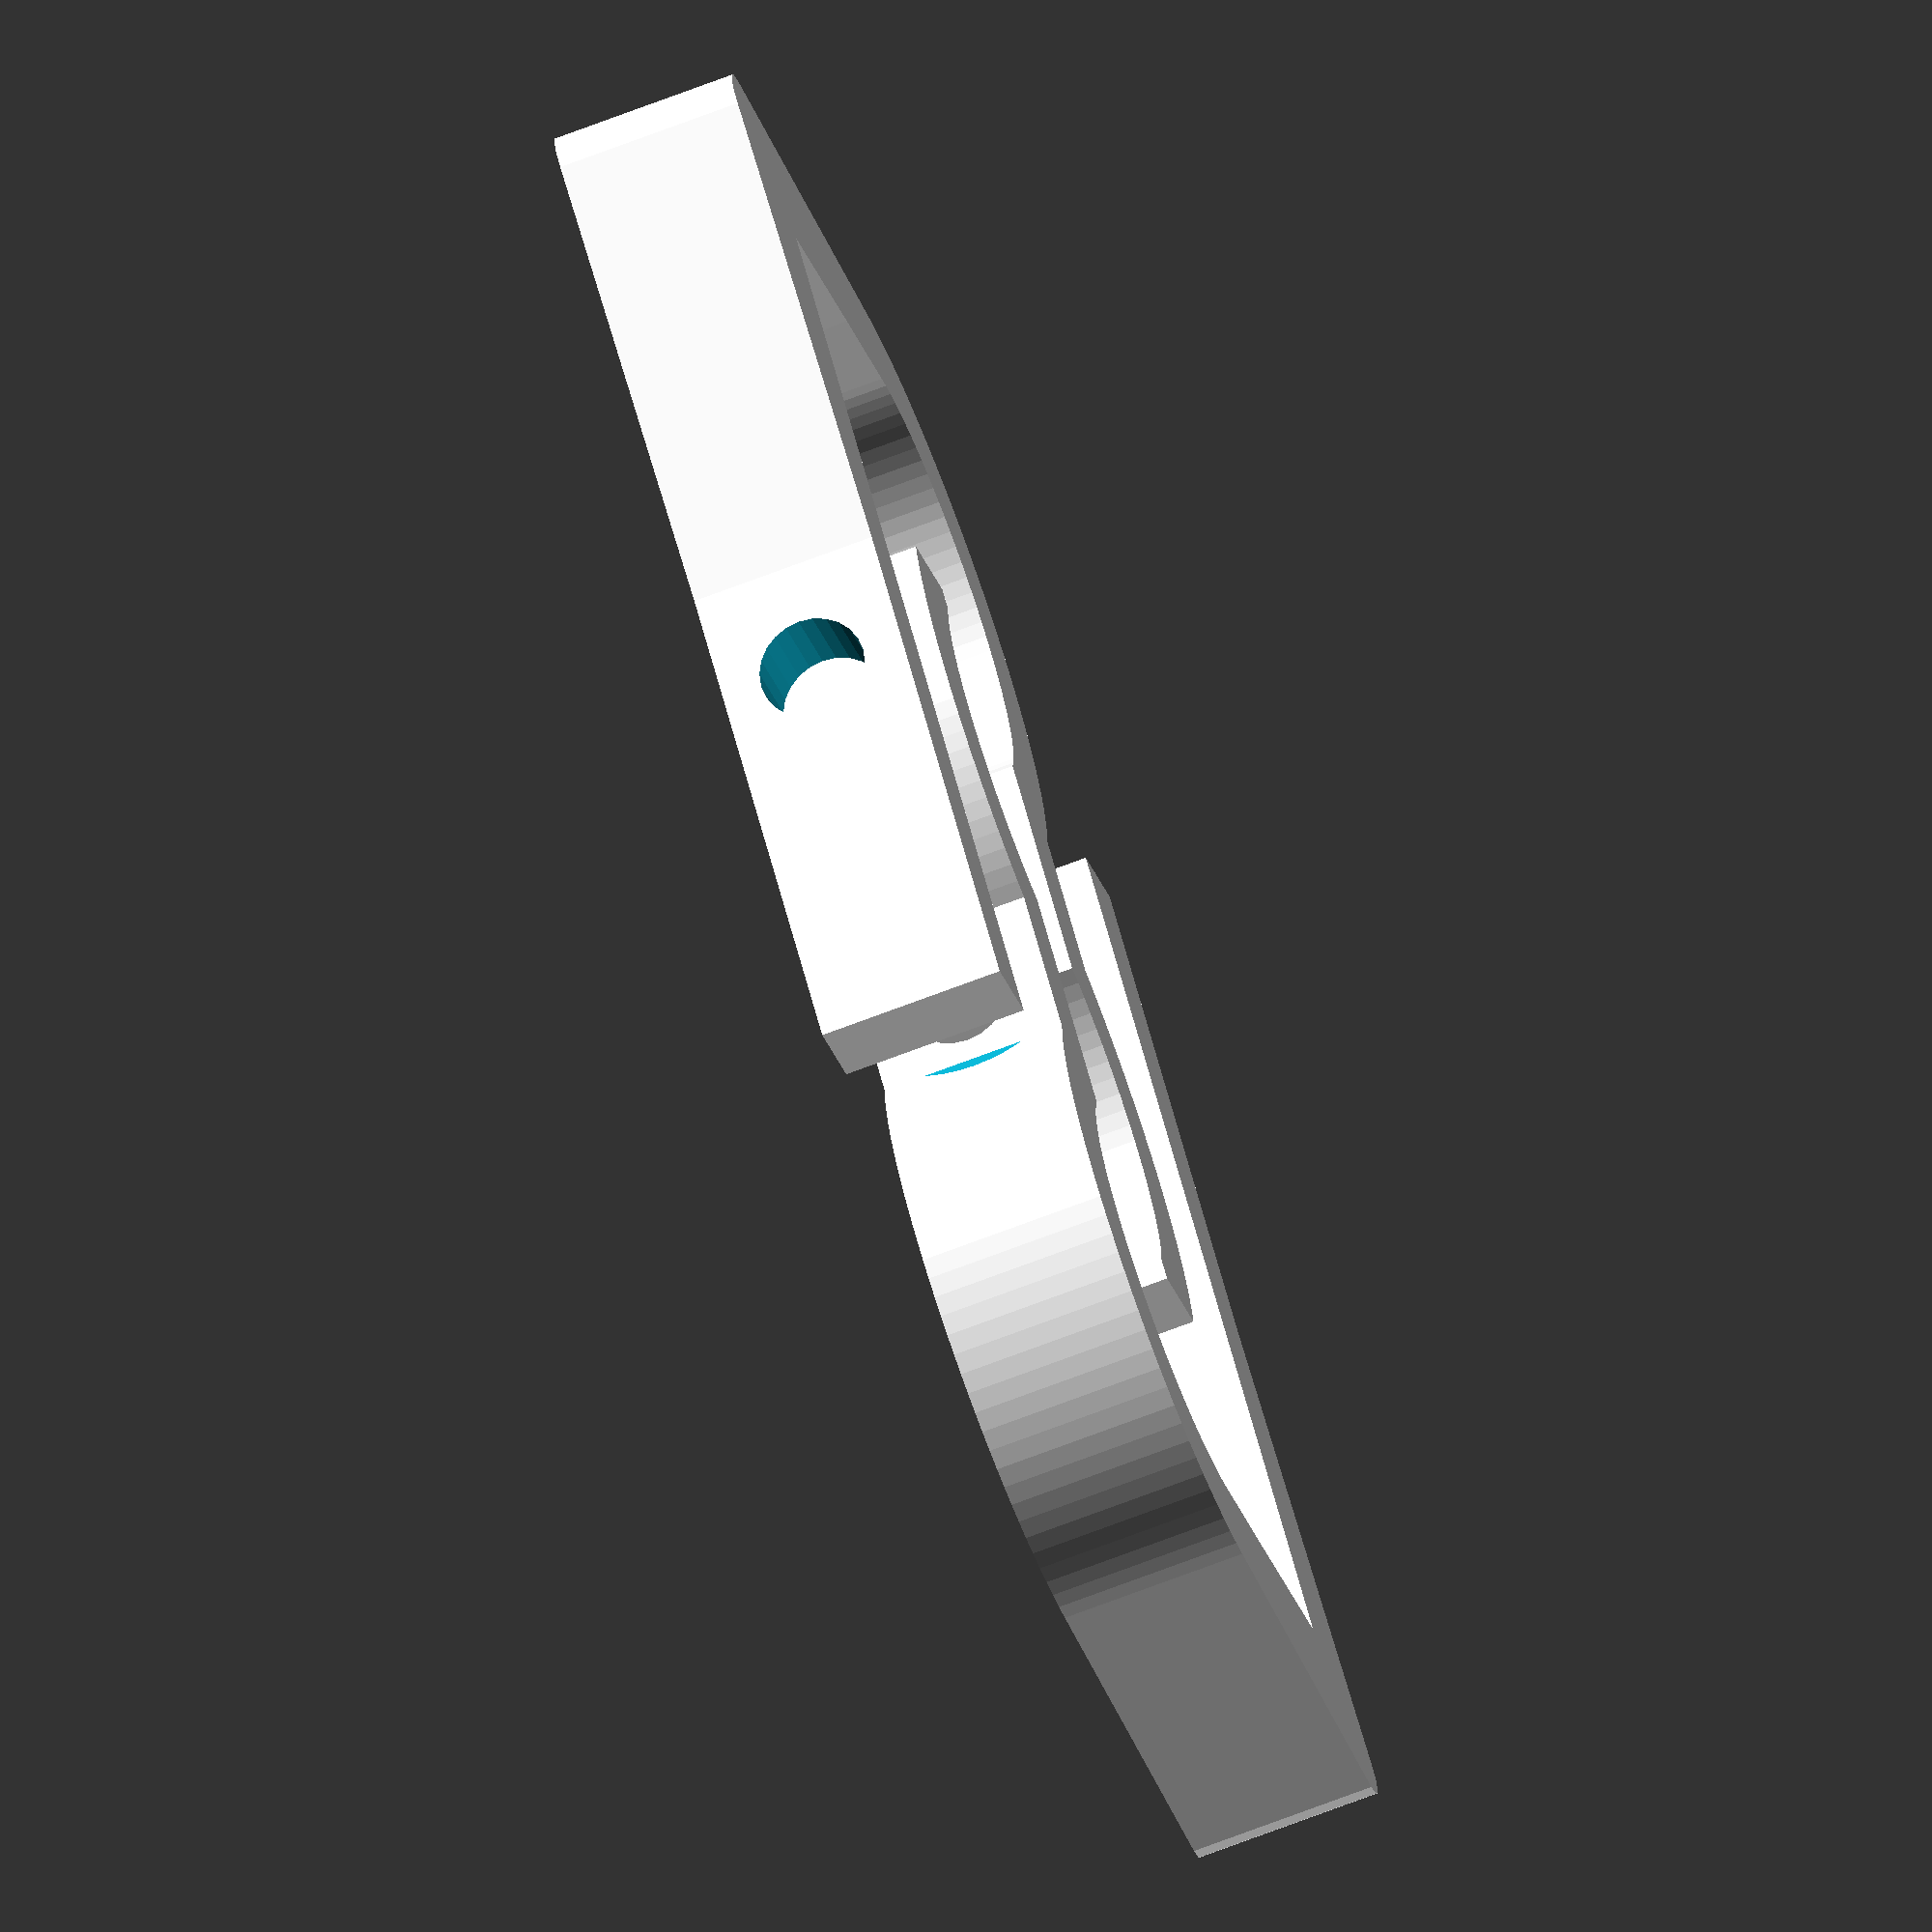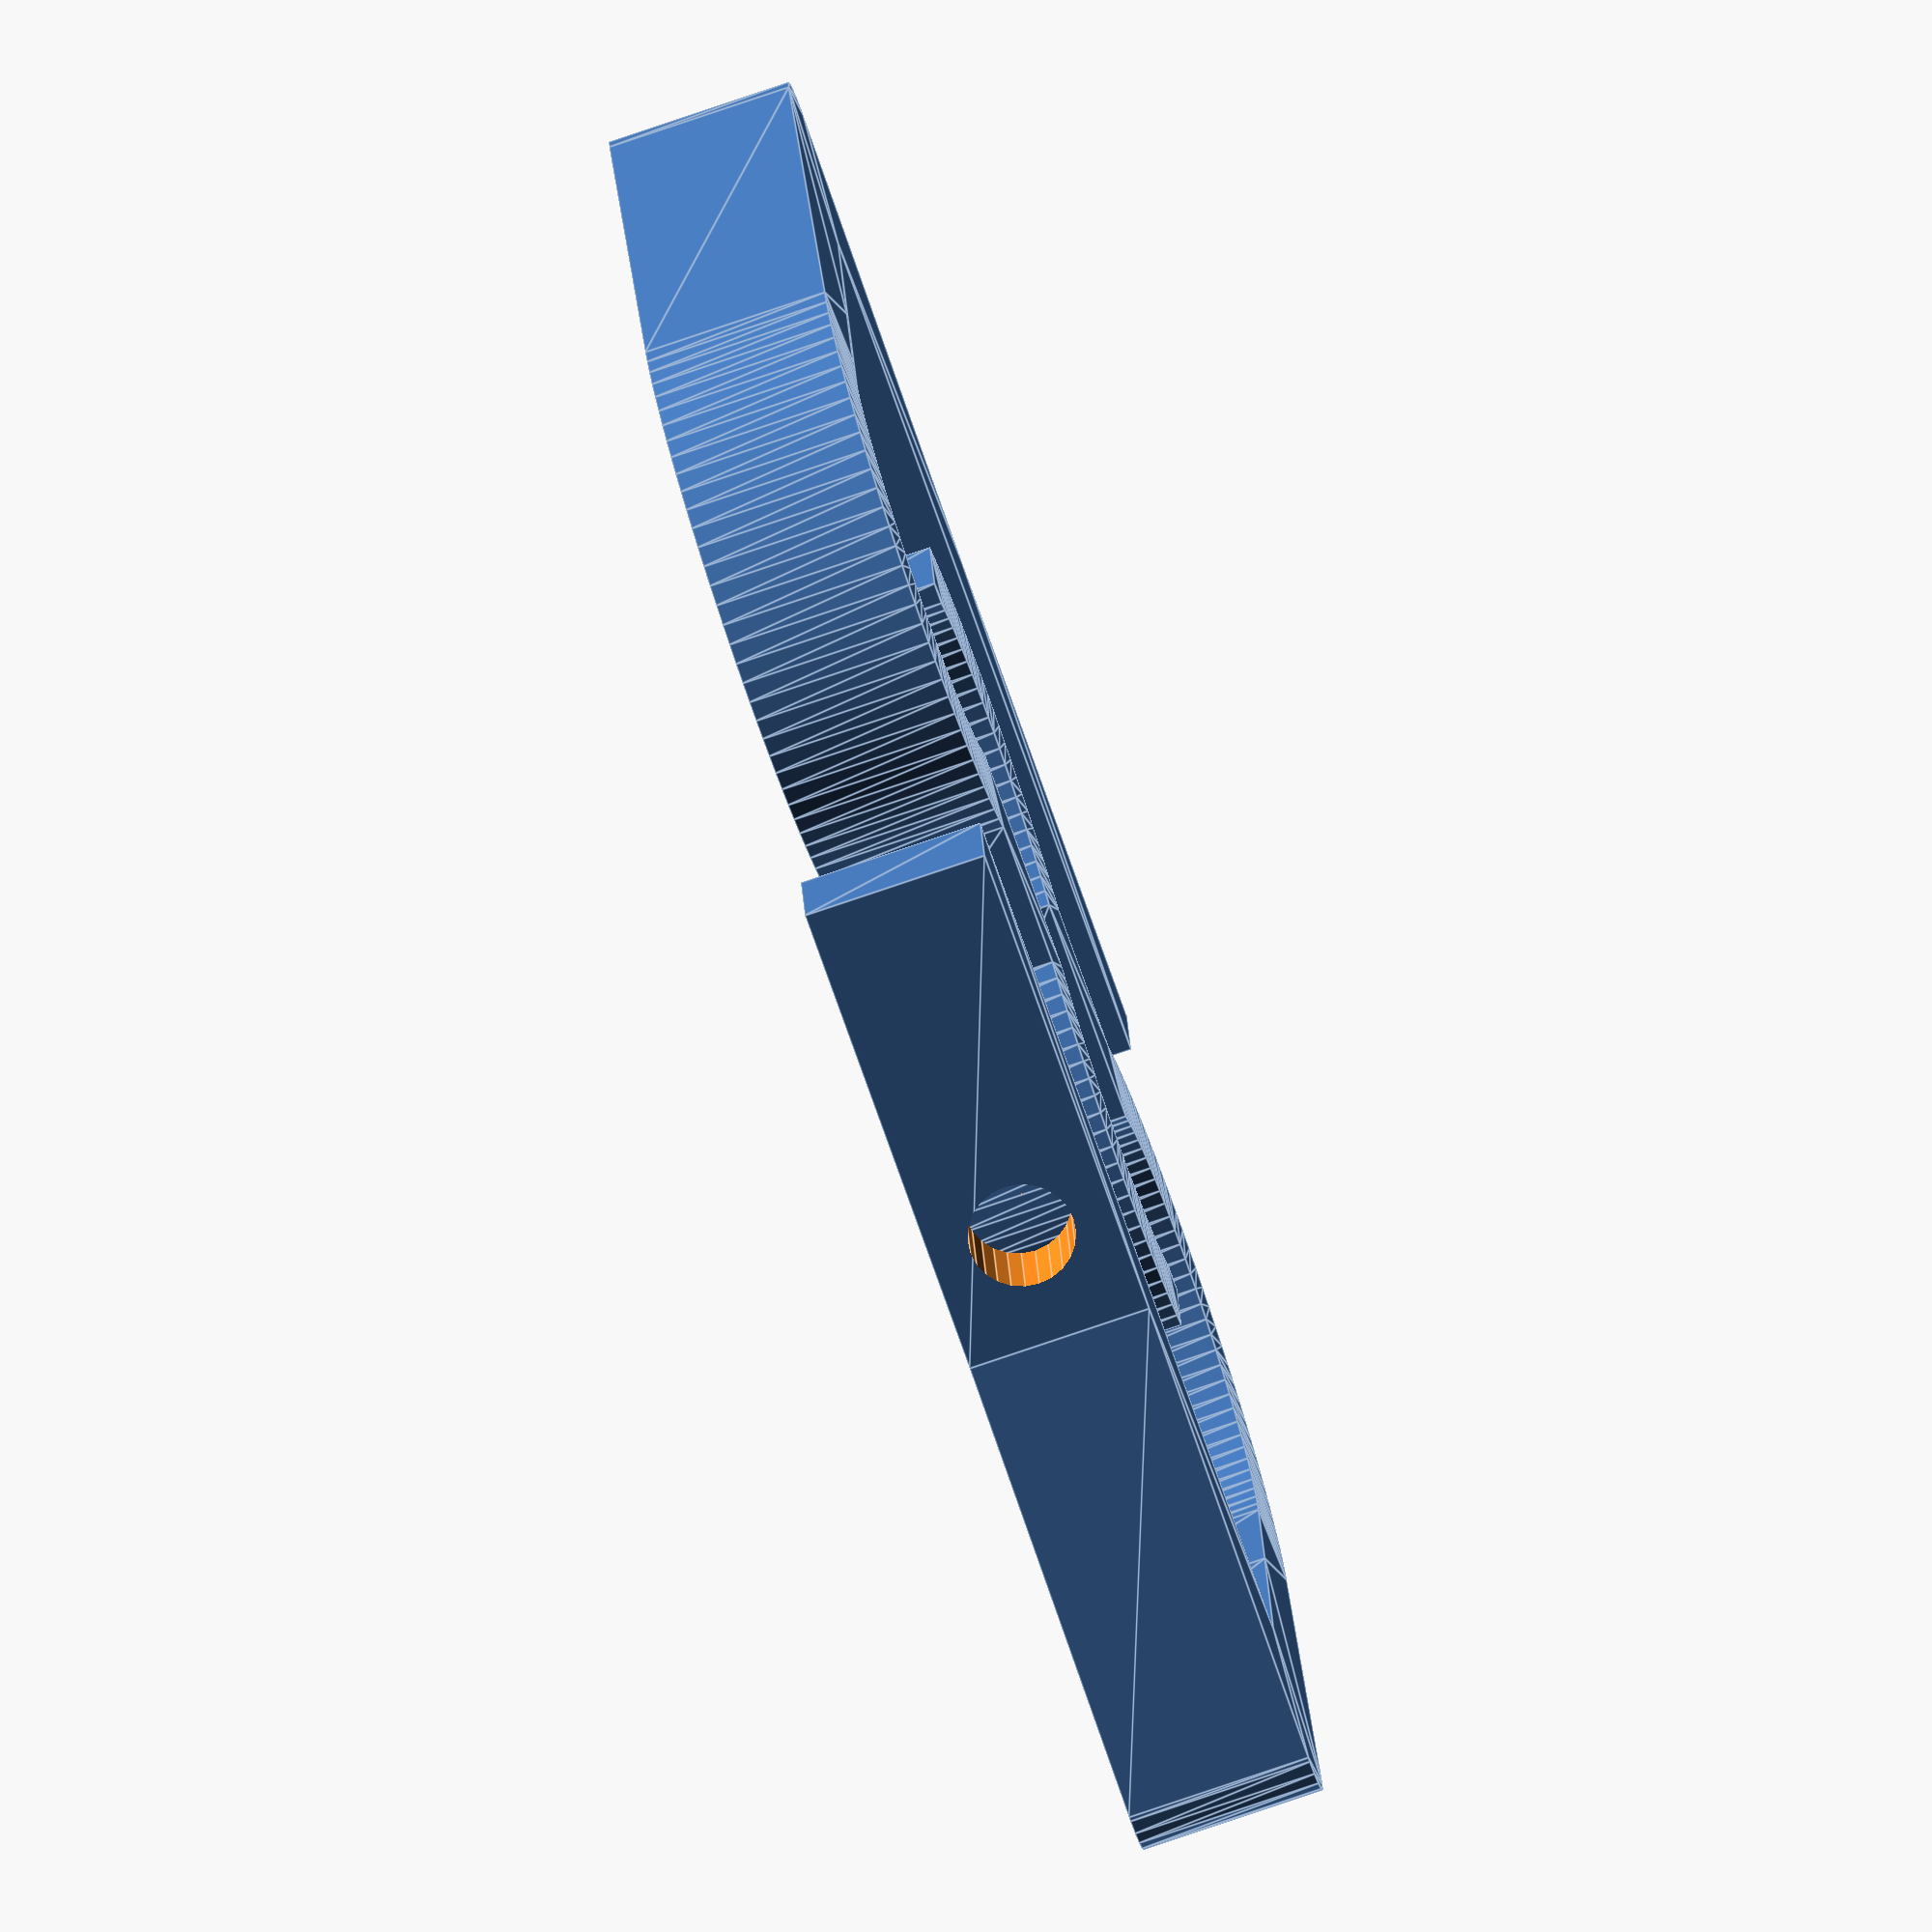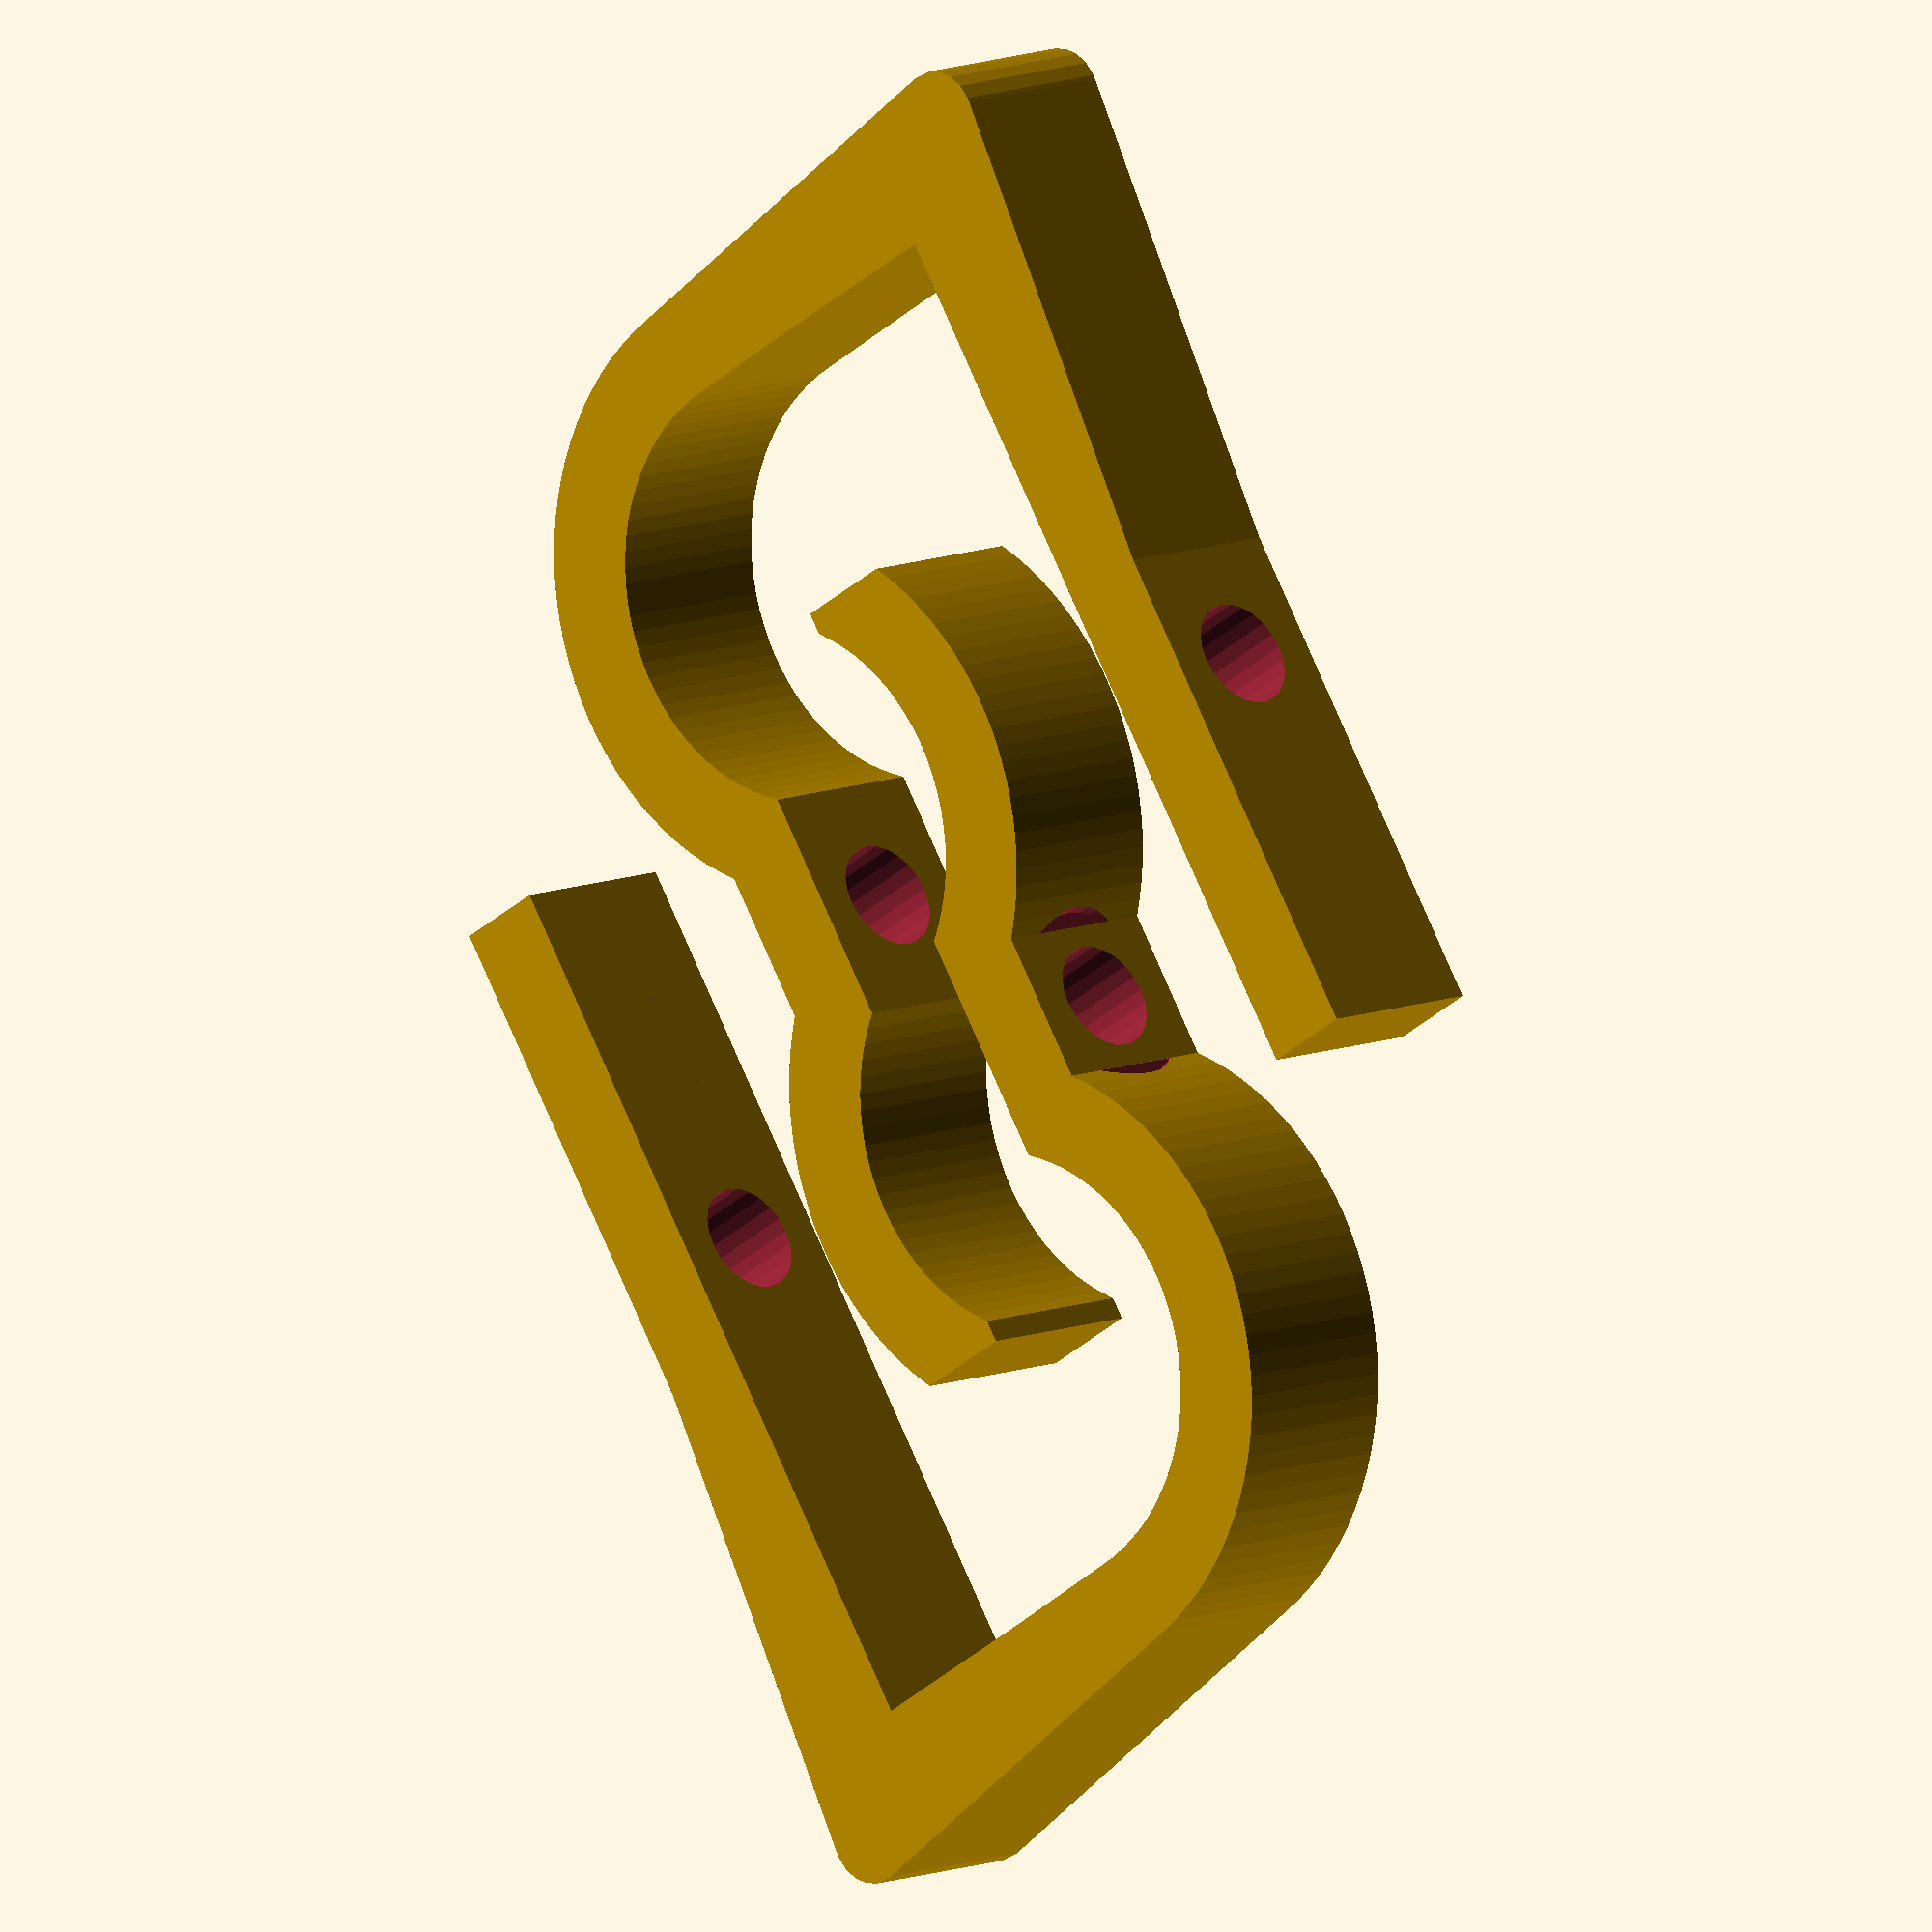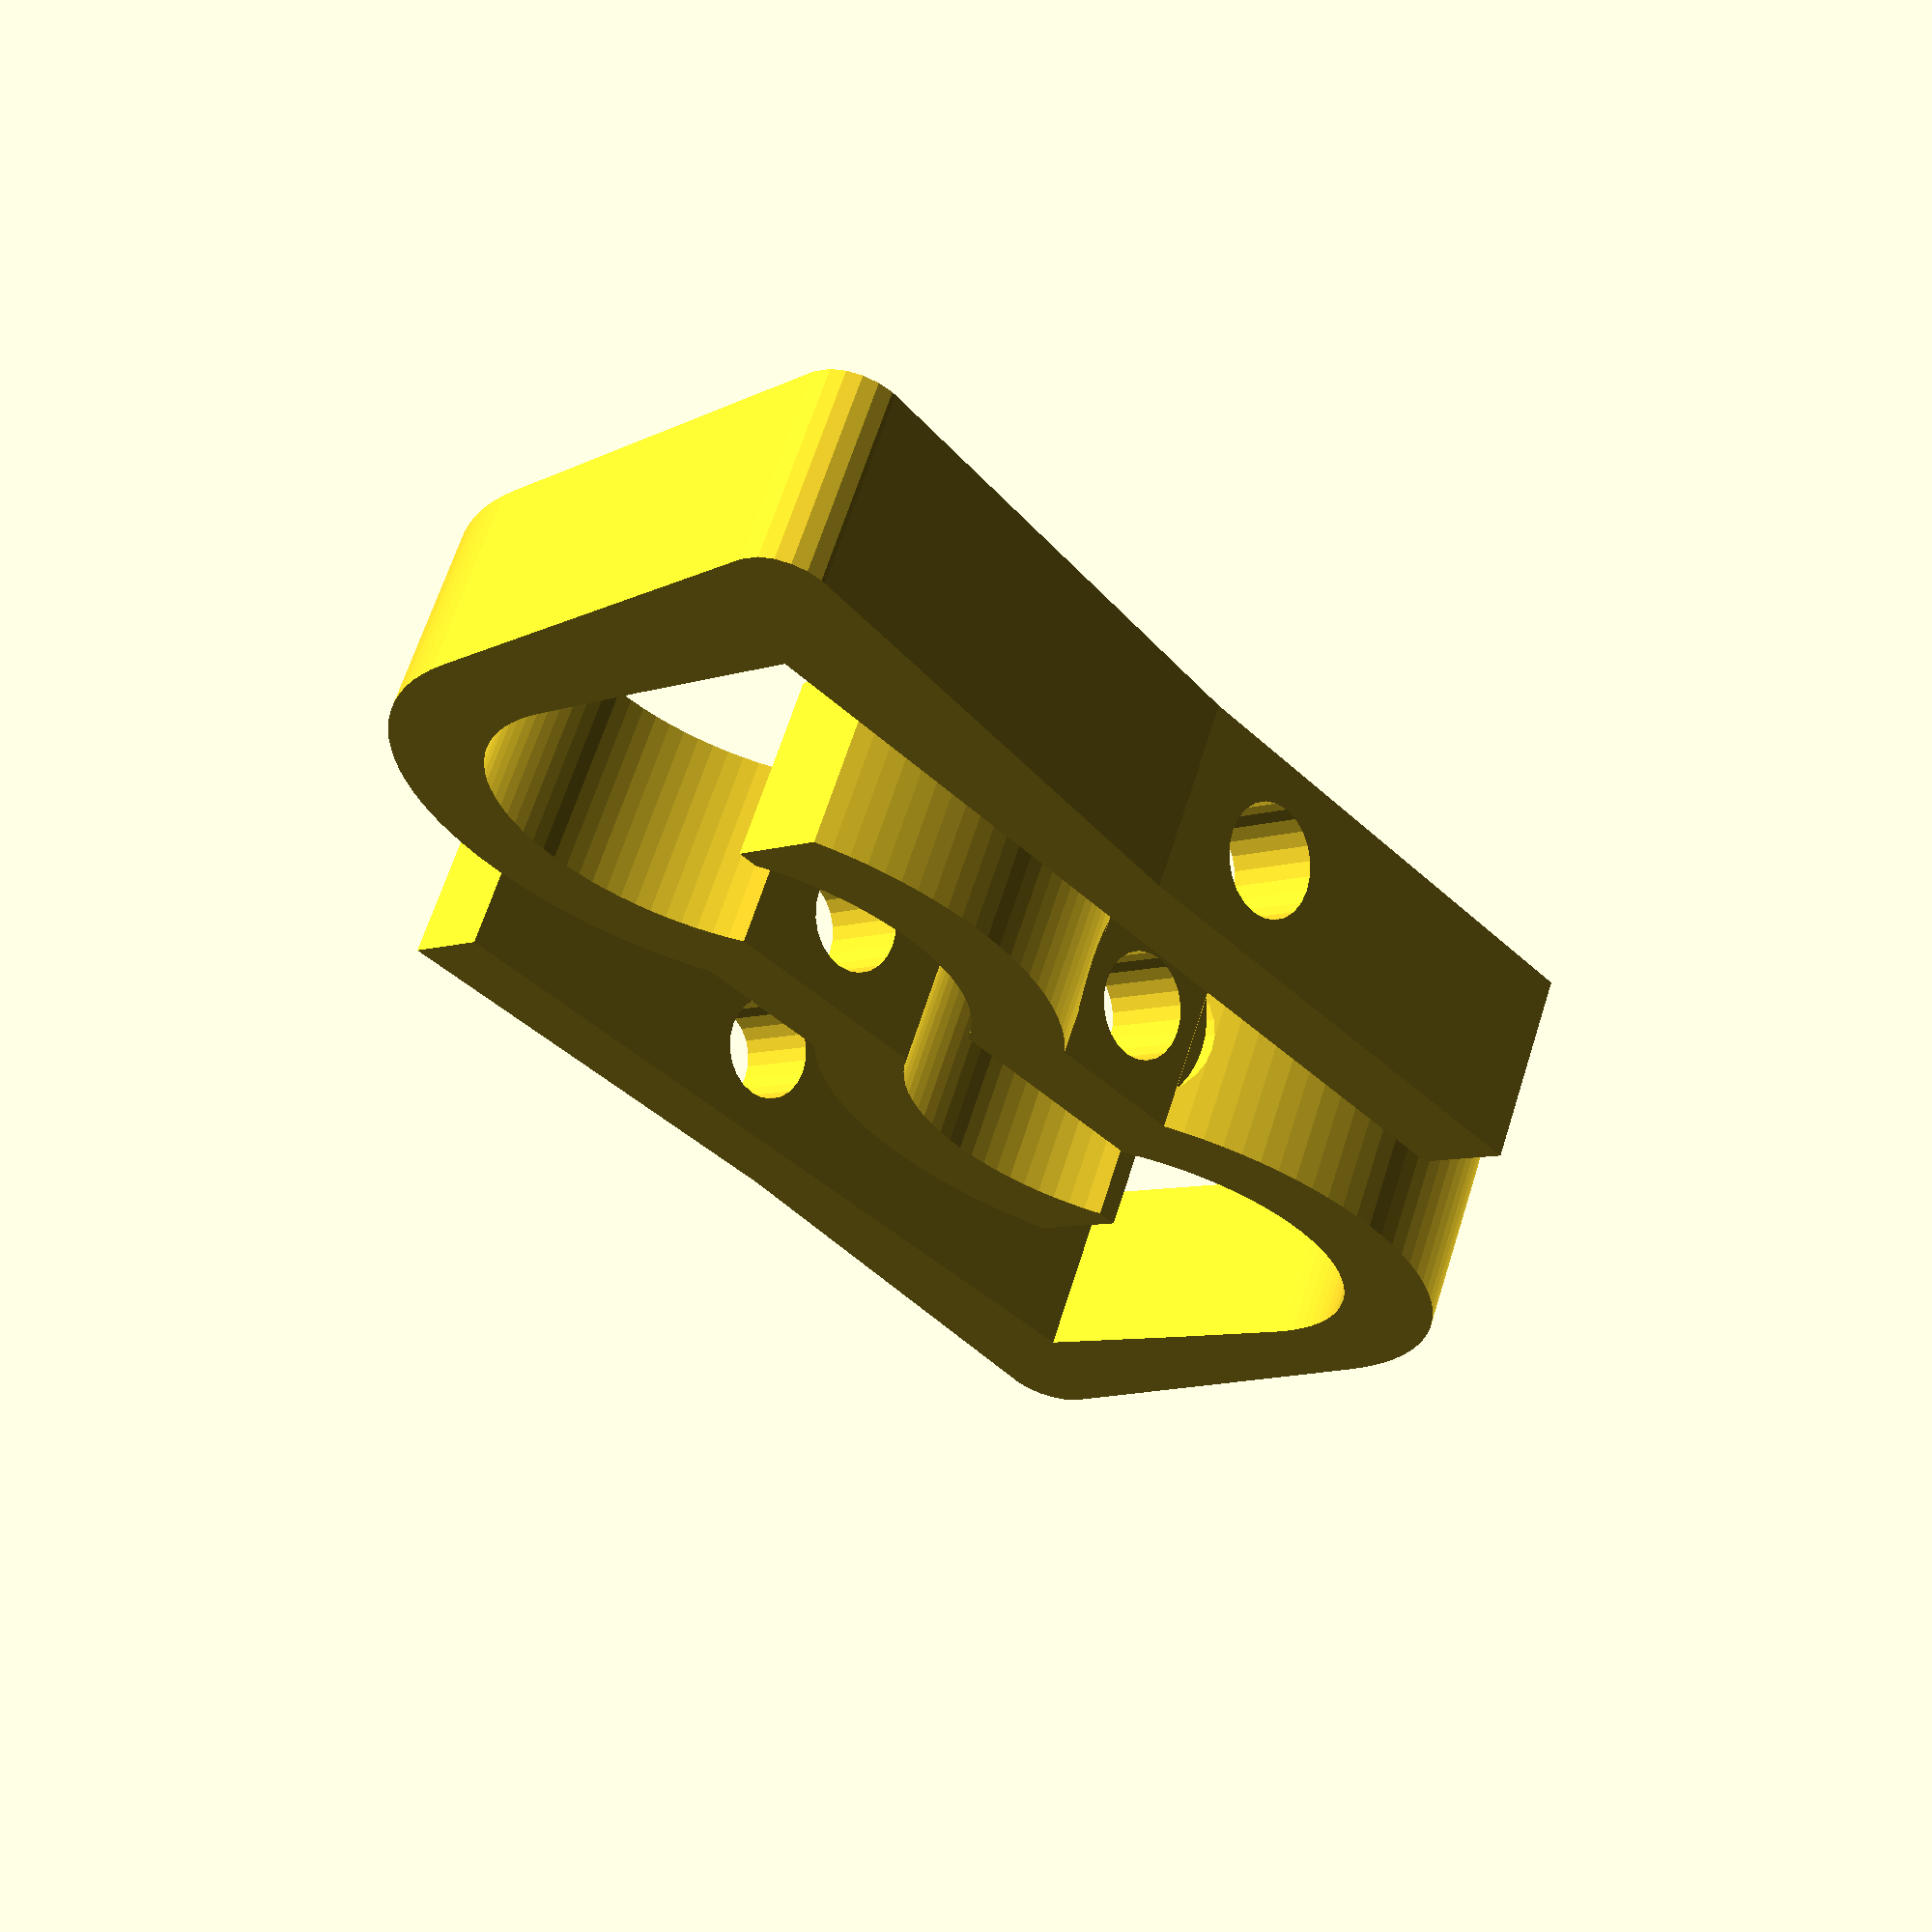
<openscad>
//Brackets to hold Horizontal 1/2" EMT to Vertex
//11/25/2016    By: David Bunch
//
Ht = 8;                     //Height of extrusion of Brackets
Bracket_Type = 0;           //0 = Simple Bracket to connect EMT to Vertex
                            //1 = Simple Extended Bracket
                            //2 = Bracket to connect EMT to Vertex & DoveTail Frame
                            //3 = Type 0 & 2
                            //4 = Type 0, 1 & 2
Qty = 2;                    //1 or 2 brackets
HoleID = 4.6;               //Diameter of hole, sized for M4 or #8 screw
ScrewHdDia = 7.8;           //Diameter of Screw Head
ScrewHd_Res = 36;           //Resolution of screw head
$fn=24;                     //Resolution of drill holes
//Bracket that holds 1/2" Horizontal EMT to Vertex with one screw & Locknut
module Bracket()
{
    translate([9.2+9,12.5,0])   //Move Origin to Center bottom 1/2" Horizontal EMT
                                //This makes it easier to add to an Assembly drawint
    difference()
    {
        linear_extrude(height = Ht, center = false, convexity = 10)polygon(points = 
        [[-27.59,-3.22],[-27.59,3.22],[-28.18,3.86],[-28.73,4.54],[-29.23,5.25],
        [-29.68,5.99],[-30.09,6.76],[-30.44,7.56],[-30.74,8.37],[-30.98,9.21],
        [-31.17,10.06],[-31.3,10.92],[-31.38,11.78],[-31.4,12.65],[-31.36,13.52],
        [-31.26,14.39],[-31.11,15.25],[-30.9,16.09],[-30.64,16.92],[-30.32,17.73],
        [-29.95,18.52],[-29.53,19.28],[-29.06,20.01],[-28.54,20.71],[-27.97,21.37],
        [-27.37,22],[-26.72,22.58],[-26.04,23.12],[-25.32,23.61],[-24.58,24.06],
        [-23.8,24.45],[-23,24.8],[-22.18,25.09],[-21.34,25.32],[-20.49,25.5],
        [-19.63,25.62],[-0.22,27.76],[0.62,27.68],[1.18,27.39],[1.62,26.95],
        [1.9,26.39],[2,25.77],[1.99,25.58],[0,4.93],[0,-16.7],
        [-4,-16.7],[-4,21.77],[-12.47,21.77],[-18.2,21.7],[-18.88,21.68],
        [-19.55,21.6],[-20.22,21.47],[-20.88,21.3],[-21.52,21.08],[-22.15,20.81],
        [-22.75,20.49],[-23.33,20.14],[-23.88,19.73],[-24.4,19.29],[-24.89,18.82],
        [-25.34,18.31],[-25.74,17.76],[-26.11,17.19],[-26.44,16.59],[-26.72,15.97],
        [-26.95,15.33],[-27.14,14.68],[-27.27,14.01],[-27.36,13.34],[-27.4,12.66],
        [-27.38,11.98],[-27.32,11.3],[-27.21,10.63],[-27.04,9.97],[-26.83,9.32],
        [-26.57,8.69],[-26.27,8.08],[-25.92,7.5],[-25.53,6.94],[-25.1,6.41],
        [-24.63,5.92],[-24.12,5.46],[-23.59,5.04],[-23.59,-5.04],[-24.16,-5.49],
        [-24.69,-5.98],[-25.18,-6.51],[-25.63,-7.08],[-26.04,-7.68],[-26.39,-8.31],
        [-26.69,-8.97],[-26.95,-9.65],[-27.14,-10.35],[-27.28,-11.06],[-27.37,-11.78],
        [-27.4,-12.5],[-27.37,-13.22],[-27.28,-13.94],[-27.14,-14.65],[-26.95,-15.35],
        [-26.69,-16.03],[-26.39,-16.69],[-26.04,-17.32],[-25.63,-17.92],[-25.18,-18.49],
        [-24.69,-19.02],[-24.69,-19.96],[-29.09,-19.96],[-29.5,-19.32],[-29.87,-18.66],
        [-30.21,-17.98],[-30.5,-17.28],[-30.76,-16.56],[-30.97,-15.83],[-31.14,-15.1],
        [-31.27,-14.35],[-31.35,-13.59],[-31.39,-12.84],[-31.39,-12.08],[-31.35,-11.32],
        [-31.26,-10.57],[-31.12,-9.82],[-30.95,-9.08],[-30.73,-8.35],[-30.47,-7.64],
        [-30.17,-6.94],[-29.83,-6.26],[-29.45,-5.61],[-29.04,-4.97],[-28.59,-4.36],
        [-28.1,-3.78]]);
        translate([0,0,Ht / 2])
        rotate([0,90,0])
        cylinder(d=HoleID,h=100,center=true);
        translate([-27.6,0,Ht / 2])
        rotate([0,-90,0])
        cylinder(d=ScrewHdDia,h=10,$fn=ScrewHd_Res);
    }
}
//Bracket that holds 1/2" Horizontal EMT to Vertex and Dovetail Frame with one screw & Locknut
module VertexFrameBracket()
{
    translate([9.2+9,12.5,0])   //Move Origin to Center bottom 1/2" Horizontal EMT
    difference()
    {
        linear_extrude(height = Ht, center = false, convexity = 10)polygon(points = 
        [[-27.59,-3.22],[-27.59,3.22],[-28.18,3.86],[-28.73,4.54],[-29.23,5.25],
        [-29.68,5.99],[-30.09,6.76],[-30.44,7.56],[-30.74,8.37],[-30.98,9.21],
        [-31.17,10.06],[-31.3,10.92],[-31.38,11.78],[-31.4,12.65],[-31.36,13.52],
        [-31.26,14.39],[-31.11,15.25],[-30.9,16.09],[-30.64,16.92],[-30.32,17.73],
        [-29.95,18.52],[-29.53,19.28],[-29.06,20.01],[-28.54,20.71],[-27.97,21.37],
        [-27.37,22],[-26.72,22.58],[-26.04,23.12],[-25.32,23.61],[-24.58,24.06],
        [-23.8,24.45],[-23,24.8],[-22.18,25.09],[-21.34,25.32],[-20.49,25.5],
        [-19.63,25.62],[-0.22,27.76],[0.62,27.68],[1.18,27.39],[1.62,26.95],
        [1.9,26.39],[2,25.77],[1.99,25.58],[4,10.26],[4,-16.7],
        [0,-16.7],[0,6.26],[-4,10.26],[-4,21.77],[-12.47,21.77],
        [-18.2,21.7],[-18.88,21.68],[-19.55,21.6],[-20.22,21.47],[-20.88,21.3],
        [-21.52,21.08],[-22.15,20.81],[-22.75,20.49],[-23.33,20.14],[-23.88,19.73],
        [-24.4,19.29],[-24.89,18.82],[-25.34,18.31],[-25.74,17.76],[-26.11,17.19],
        [-26.44,16.59],[-26.72,15.97],[-26.95,15.33],[-27.14,14.68],[-27.27,14.01],
        [-27.36,13.34],[-27.4,12.66],[-27.38,11.98],[-27.32,11.3],[-27.21,10.63],
        [-27.04,9.97],[-26.83,9.32],[-26.57,8.69],[-26.27,8.08],[-25.92,7.5],
        [-25.53,6.94],[-25.1,6.41],[-24.63,5.92],[-24.12,5.46],[-23.59,5.04],
        [-23.59,-5.04],[-24.16,-5.49],[-24.69,-5.98],[-25.18,-6.51],[-25.63,-7.08],
        [-26.04,-7.68],[-26.39,-8.31],[-26.69,-8.97],[-26.95,-9.65],[-27.14,-10.35],
        [-27.28,-11.06],[-27.37,-11.78],[-27.4,-12.5],[-27.37,-13.22],[-27.28,-13.94],
        [-27.14,-14.65],[-26.95,-15.35],[-26.69,-16.03],[-26.39,-16.69],[-26.04,-17.32],
        [-25.63,-17.92],[-25.18,-18.49],[-24.69,-19.02],[-24.69,-19.96],[-29.09,-19.96],
        [-29.5,-19.32],[-29.87,-18.66],[-30.21,-17.98],[-30.5,-17.28],[-30.76,-16.56],
        [-30.97,-15.83],[-31.14,-15.1],[-31.27,-14.35],[-31.35,-13.59],[-31.39,-12.84],
        [-31.39,-12.08],[-31.35,-11.32],[-31.26,-10.57],[-31.12,-9.82],[-30.95,-9.08],
        [-30.73,-8.35],[-30.47,-7.64],[-30.17,-6.94],[-29.83,-6.26],[-29.45,-5.61],
        [-29.04,-4.97],[-28.59,-4.36],[-28.1,-3.78]]);
        translate([0,0,Ht / 2])
        rotate([0,90,0])
        cylinder(d=HoleID,h=100,center=true);
        translate([-27.6,0,Ht / 2])
        rotate([0,-90,0])
        cylinder(d=ScrewHdDia,h=10,$fn=ScrewHd_Res);
    }
}
//Brackets that holds 1/2" Horizontal EMT to Vertex with two screws & Locknuts
//Used in conjunction with BracketCube()
module ExtBracket()
{
    difference()
    {
        linear_extrude(height = Ht, center = false, convexity = 10)polygon(points = 
        [[-27.59,-3.22],[-27.59,3.22],[-28.18,3.86],[-28.73,4.54],[-29.23,5.25],
        [-29.68,5.99],[-30.09,6.76],[-30.44,7.56],[-30.74,8.37],[-30.98,9.21],
        [-31.17,10.06],[-31.3,10.92],[-31.38,11.78],[-31.4,12.65],[-31.36,13.52],
        [-31.26,14.39],[-31.11,15.25],[-30.9,16.09],[-30.64,16.92],[-30.32,17.73],
        [-29.95,18.52],[-29.53,19.28],[-29.06,20.01],[-28.54,20.71],[-27.97,21.37],
        [-27.37,22],[-26.72,22.58],[-26.04,23.12],[-25.32,23.61],[-24.58,24.06],
        [-23.8,24.45],[-23,24.8],[-22.18,25.09],[-21.34,25.32],[-20.49,25.5],
        [-19.63,25.62],[-18.2,25.76],[-10,25.77],[-8,27.77],[-8,42.27],
        [-4,42.27],[-4,21.77],[-12.47,21.77],[-18.2,21.7],[-18.88,21.68],
        [-19.55,21.6],[-20.22,21.47],[-20.88,21.3],[-21.52,21.08],[-22.15,20.81],
        [-22.75,20.49],[-23.33,20.14],[-23.88,19.73],[-24.4,19.29],[-24.89,18.82],
        [-25.34,18.31],[-25.74,17.76],[-26.11,17.19],[-26.44,16.59],[-26.72,15.97],
        [-26.95,15.33],[-27.14,14.68],[-27.27,14.01],[-27.36,13.34],[-27.4,12.66],
        [-27.38,11.98],[-27.32,11.3],[-27.21,10.63],[-27.04,9.97],[-26.83,9.32],
        [-26.57,8.69],[-26.27,8.08],[-25.92,7.5],[-25.53,6.94],[-25.1,6.41],
        [-24.63,5.92],[-24.12,5.46],[-23.59,5.04],[-23.59,-5.04],[-24.16,-5.49],
        [-24.69,-5.98],[-25.18,-6.51],[-25.63,-7.08],[-26.04,-7.68],[-26.39,-8.31],
        [-26.69,-8.97],[-26.95,-9.65],[-27.14,-10.35],[-27.28,-11.06],[-27.37,-11.78],
        [-27.4,-12.5],[-27.37,-13.22],[-27.28,-13.94],[-27.14,-14.65],[-26.95,-15.35],
        [-26.69,-16.03],[-26.39,-16.69],[-26.04,-17.32],[-25.63,-17.92],[-25.18,-18.49],
        [-24.69,-19.02],[-24.69,-19.96],[-29.09,-19.96],[-29.5,-19.32],[-29.87,-18.66],
        [-30.21,-17.98],[-30.5,-17.28],[-30.76,-16.56],[-30.97,-15.83],[-31.14,-15.1],
        [-31.27,-14.35],[-31.35,-13.59],[-31.39,-12.84],[-31.39,-12.08],[-31.35,-11.32],
        [-31.26,-10.57],[-31.12,-9.82],[-30.95,-9.08],[-30.73,-8.35],[-30.47,-7.64],
        [-30.17,-6.94],[-29.83,-6.26],[-29.45,-5.61],[-29.04,-4.97],[-28.59,-4.36],
        [-28.1,-3.78]]);
        translate([0,0,Ht / 2])
        rotate([0,90,0])
        cylinder(d=HoleID,h=100,center=true);

        translate([-27.6,0,Ht / 2])
        rotate([0,-90,0])
        cylinder(d=ScrewHdDia,h=10,$fn=ScrewHd_Res);

        translate([0,35,Ht / 2])
        rotate([0,90,0])
        cylinder(d=HoleID,h=100,center=true);
    }
}
module Bump()
{
    translate([0,0,-3])
    cylinder(d1=0,d2=6,h=3.01,$fn=6);
    cylinder(d=6,h=20.8,$fn=6);
    translate([0,0,20.8])
    cylinder(d1=6,d2=0,h=3,$fn=6);
}
//Used in conjunction with ExtBracket()
module BracketCube()
{
    translate([-8,-25,4])
    rotate([0,0,90])
    rotate([-90,0,0])
    union()
    {
        difference()
        {
            translate([-7.25,0,0])
            cube([49.5,4,Ht]);
            translate([0,-1,Ht / 2])
            rotate([-90,0,0])
            cylinder(d=HoleID,h=30,$fn=24);
            translate([35,-1,Ht / 2])
            rotate([-90,0,0])
            cylinder(d=HoleID,h=30,$fn=24);
        }
        translate([7.1,0,Ht / 2])
        rotate([0,90,0])
        Bump();
    }
}
if (Bracket_Type == 0)
{
   for (n = [0,Qty - 1])
   {
        translate([0,n * 16,0])
        rotate([0,0,n * 180])
        translate([n * 6,0,0])
        Bracket();
   }
} else if (Bracket_Type == 1)
{
   for (n = [0,Qty - 1])
   { 
        rotate([0,0,n * 180])
        translate([n * 8,0,0])
        {
            BracketCube();
            translate([-9,0,0])
            rotate([0,0,180])
            ExtBracket();
        }
    }
} else if (Bracket_Type == 2) 
{
   for (n = [0,Qty - 1])
   {
        translate([n * 14,n * 12,0])
        rotate([0,0,n * 180])
        translate([n * 16,0,0])
        VertexFrameBracket();
   }
} else if (Bracket_Type == 3)
{
    Bracket();
    translate([-4,16,0])
    rotate([0,0,180])
    VertexFrameBracket();
} else if (Bracket_Type == 4)
{
    translate([-17,-6,0])
    Bracket();
    BracketCube();
    translate([-9,0,0])
    rotate([0,0,180])
    ExtBracket();
    translate([18,-6,0])
    VertexFrameBracket();
}
</openscad>
<views>
elev=71.8 azim=224.6 roll=110.8 proj=o view=wireframe
elev=256.8 azim=82.4 roll=251.1 proj=o view=edges
elev=350.7 azim=148.0 roll=41.6 proj=o view=solid
elev=114.6 azim=316.5 roll=162.4 proj=p view=wireframe
</views>
